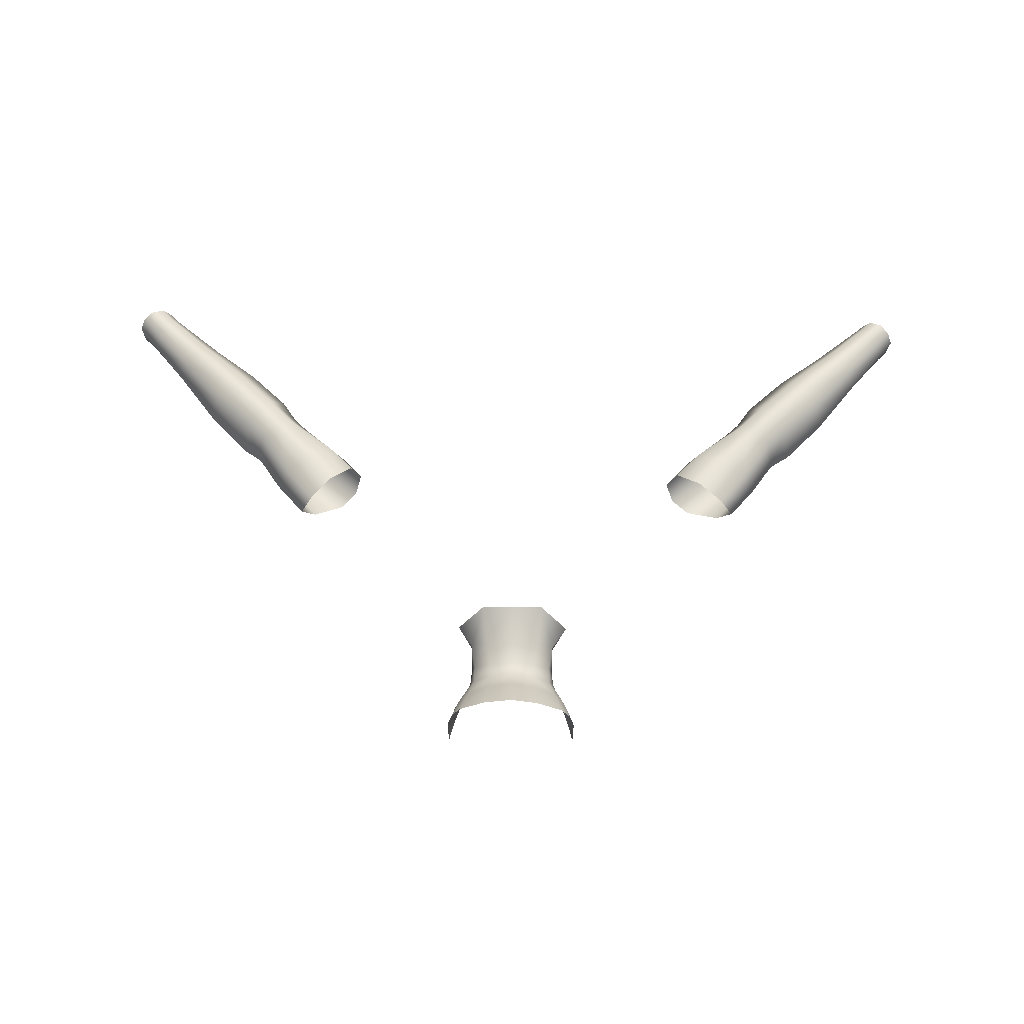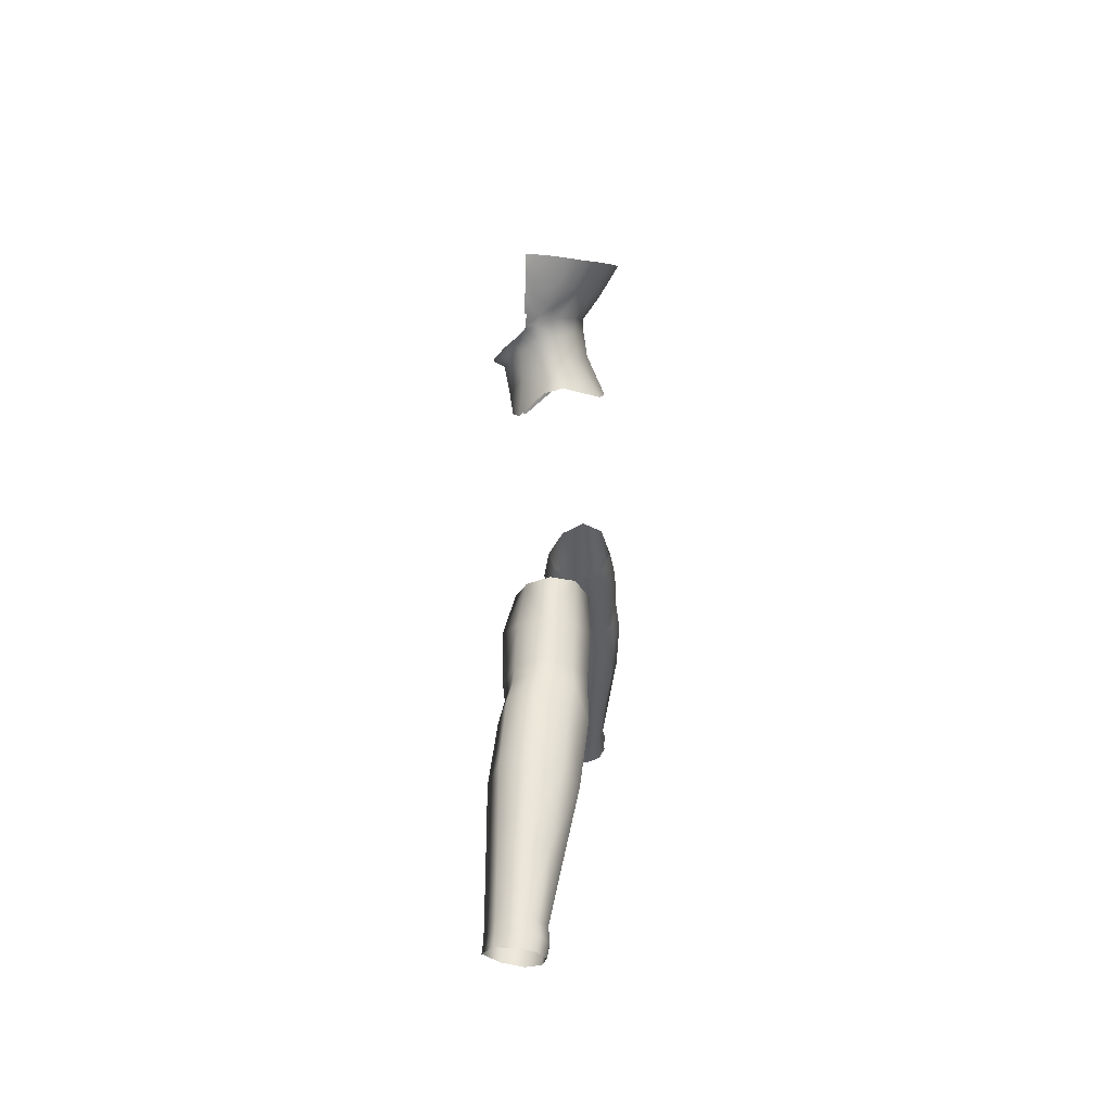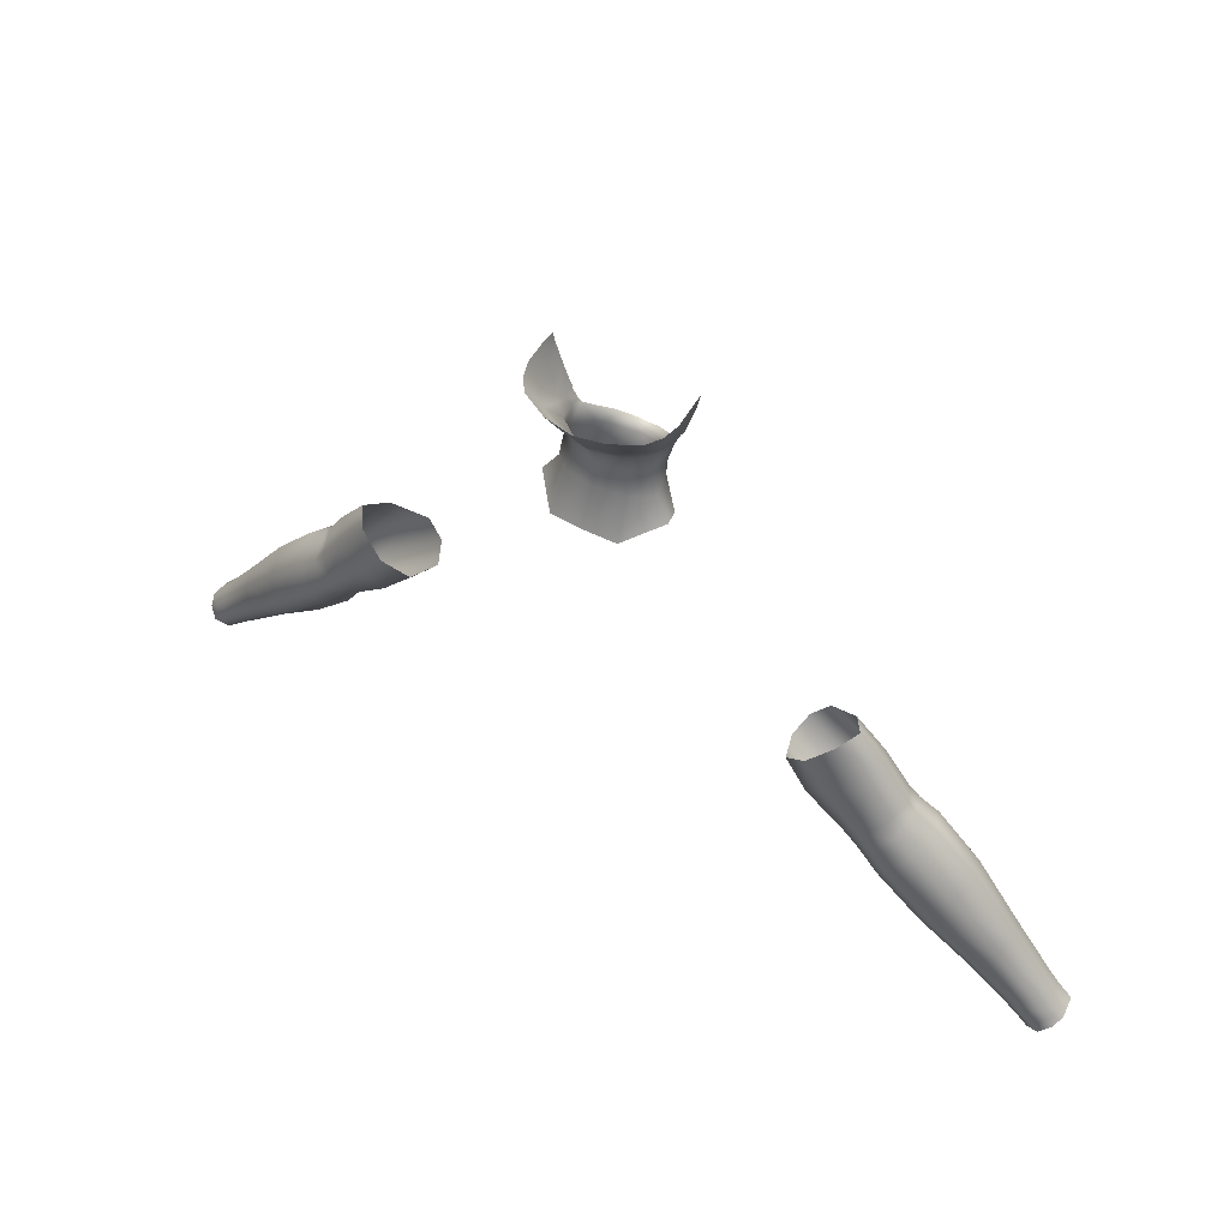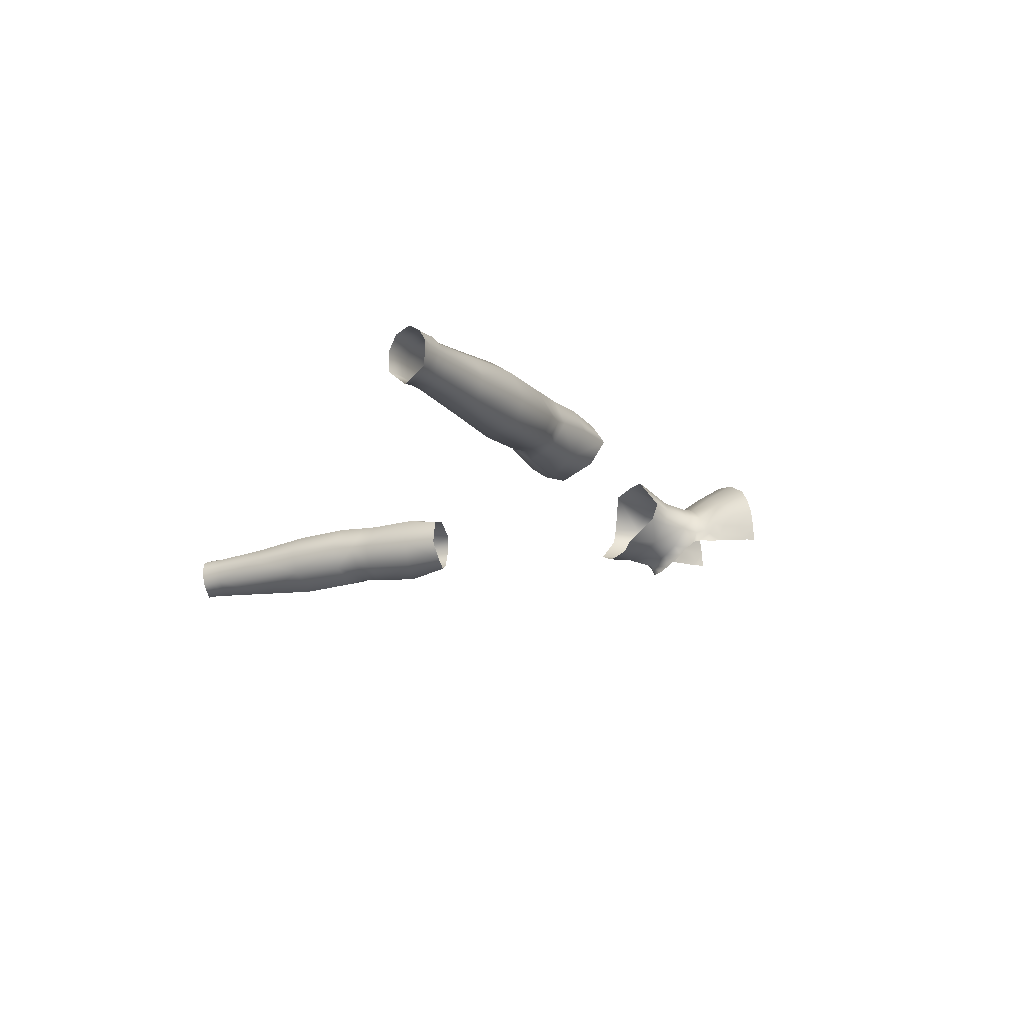
<metadata>
{"format":"obj","ext":"obj","renderer":"f3d","projection":"perspective","resolution":1024,"background":"white","views":[{"elev":57.4,"azim":0.9,"up":"+Y"},{"elev":5.6,"azim":94.0,"up":"+Z"},{"elev":50.5,"azim":-148.9,"up":"+Z"},{"elev":-16.1,"azim":-110.8,"up":"+Y"}]}
</metadata>
<code>
g NPC_Male_Size02_Body_021_LOD1
v 0.04794 0.03777 1.542
v 0.03406 0.07552 1.51
v 0.06385 0.04052 1.519
v 0.02989 0.05358 1.547
v 0.04375 0.03496 1.57
v 0.02559 0.04961 1.574
v -0 0.07838 1.512
v -0 0.0608 1.55
v -0 0.05711 1.575
v -0.02559 0.04961 1.574
v -0.02989 0.05358 1.547
v -0.04375 0.03496 1.57
v -0.03406 0.07552 1.51
v -0.04794 0.03777 1.542
v -0.06385 0.04052 1.519
v 0.04743 0.01683 1.564
v 0.04375 0.03496 1.57
v 0.04794 0.03777 1.542
v 0.0481 0.01994 1.537
v 0.06385 0.04052 1.519
v 0.03671 -0.003125 1.555
v 0.05975 0.02181 1.514
v 0.03777 -0.001221 1.528
v 0.02668 -0.01337 1.547
v 0.04234 -0.004113 1.491
v 0.02501 -0.01007 1.521
v 0.02244 -0.01227 1.493
v 5.674e-12 -0.02287 1.54
v -0 -0.01731 1.512
v -0 -0.01317 1.493
v -0.02244 -0.01227 1.493
v -0.02501 -0.01007 1.521
v -0.02668 -0.01337 1.547
v -0.04234 -0.004113 1.491
v -0.03777 -0.001221 1.528
v -0.03671 -0.003125 1.555
v -0.05975 0.02181 1.514
v -0.0481 0.01994 1.537
v -0.06385 0.04052 1.519
v -0.04743 0.01683 1.564
v -0.04794 0.03777 1.542
v -0.04375 0.03496 1.57
v 0.009737 -0.03195 1.548
v 5.674e-12 -0.02287 1.54
v -0 -0.03355 1.545
v 0.01816 -0.02679 1.553
v 0.02668 -0.01337 1.547
v 0.028 -0.02034 1.559
v 0.03403 -0.01304 1.564
v 0.03671 -0.003125 1.555
v 0.0409 -0.005078 1.571
v 0.04692 0.001675 1.577
v 0.04743 0.01683 1.564
v 0.04904 0.01383 1.58
v 0.04375 0.03496 1.57
v 0.0493 0.002647 1.581
v 0.04406 0.03508 1.588
v 0.02559 0.04961 1.574
v 0.0524 0.01666 1.591
v 0.0242 0.04987 1.588
v -0 0.05711 1.575
v -0 0.05696 1.588
v 0.02677 0.06795 1.611
v -0 0.07311 1.61
v 0.0504 0.05674 1.615
v 0.03007 0.08648 1.641
v -0 0.09187 1.64
v 0.05786 0.07215 1.643
v 0.05236 0.02918 1.597
v 0.05956 0.04765 1.619
v 0.06775 0.05895 1.644
v 0.05702 0.02591 1.603
v 0.06507 0.03682 1.624
v 0.07263 0.04249 1.647
v 0.06802 0.02212 1.631
v 0.07261 0.02201 1.649
v 0.05451 0.0125 1.596
v 0.0543 0.004195 1.592
v 0.06112 0.02259 1.613
v 0.06036 0.01148 1.609
v 0.06059 0.003111 1.607
v 0.05564 0.002006 1.592
v 0.0655 0.003851 1.623
v 0.06528 0.0105 1.623
v 0.06829 0.004088 1.633
v 0.06993 0.009438 1.638
v 0.07028 0.004959 1.641
v 0.07188 0.004783 1.65
v 5.674e-12 -0.02287 1.54
v -0.009737 -0.03195 1.548
v -0 -0.03355 1.545
v -0.01816 -0.02679 1.553
v -0.02668 -0.01337 1.547
v -0.028 -0.02034 1.559
v -0.03403 -0.01304 1.564
v -0.03671 -0.003125 1.555
v -0.0409 -0.005078 1.571
v -0.04692 0.001675 1.577
v -0.04743 0.01683 1.564
v -0.04904 0.01383 1.58
v -0.04375 0.03496 1.57
v -0.0493 0.002647 1.581
v -0.04406 0.03508 1.588
v -0.02559 0.04961 1.574
v -0.0524 0.01666 1.591
v -0.0242 0.04987 1.588
v -0 0.05711 1.575
v -0 0.05696 1.588
v -0.02677 0.06795 1.611
v -0 0.07311 1.61
v -0.0504 0.05674 1.615
v -0.03007 0.08648 1.641
v -0 0.09187 1.64
v -0.05786 0.07215 1.643
v -0.05236 0.02918 1.597
v -0.05956 0.04765 1.619
v -0.06775 0.05895 1.644
v -0.05702 0.02591 1.603
v -0.06507 0.03682 1.624
v -0.07263 0.04249 1.647
v -0.06802 0.02212 1.631
v -0.07261 0.02201 1.649
v -0.05451 0.0125 1.596
v -0.0543 0.004195 1.592
v -0.06112 0.02259 1.613
v -0.06036 0.01148 1.609
v -0.06059 0.003111 1.607
v -0.05564 0.002006 1.592
v -0.0655 0.003851 1.623
v -0.06528 0.0105 1.623
v -0.06829 0.004088 1.633
v -0.06993 0.009438 1.638
v -0.07028 0.004959 1.641
v -0.07188 0.004783 1.65
v 0.2013 0.06704 1.314
v 0.1903 0.03605 1.308
v 0.2181 0.03826 1.277
v 0.2304 0.07265 1.286
v 0.2273 0.07602 1.332
v 0.2677 0.04312 1.236
v 0.2564 0.07851 1.302
v 0.2544 0.06479 1.35
v 0.2741 0.07208 1.251
v 0.2885 0.07324 1.239
v 0.283 0.04366 1.221
v 0.31 0.07434 1.216
v 0.2994 0.04641 1.198
v 0.356 0.06933 1.168
v 0.3435 0.04415 1.153
v 0.4041 0.0587 1.12
v 0.3939 0.04066 1.111
v 0.439 0.03831 1.071
v 0.4473 0.05222 1.076
v 0.4494 0.03713 1.061
v 0.4177 0.06481 1.132
v 0.3704 0.07591 1.185
v 0.3242 0.08075 1.233
v 0.3012 0.07879 1.255
v 0.2903 0.07798 1.267
v 0.3186 0.06715 1.266
v 0.2838 0.0662 1.315
v 0.3368 0.06457 1.25
v 0.3245 0.03693 1.279
v 0.3083 0.06551 1.281
v 0.2965 0.04088 1.321
v 0.2688 0.043 1.355
v 0.2532 0.02064 1.347
v 0.3171 0.03908 1.289
v 0.2796 0.01422 1.313
v 0.3073 0.01449 1.279
v 0.254 -0.001622 1.301
v 0.2181 0.00727 1.331
v 0.291 0.002077 1.261
v 0.3062 0.005315 1.248
v 0.2765 0.01634 1.245
v 0.2309 0.01147 1.286
v 0.199 0.01533 1.319
v 0.2181 0.03826 1.277
v 0.1903 0.03605 1.308
v 0.2677 0.04312 1.236
v 0.283 0.04366 1.221
v 0.2942 0.02055 1.23
v 0.3086 0.01977 1.209
v 0.2994 0.04641 1.198
v 0.3435 0.04415 1.153
v 0.3187 0.01409 1.269
v 0.3373 0.01011 1.254
v 0.3489 0.01704 1.161
v 0.3939 0.04066 1.111
v 0.3211 0.0006067 1.23
v 0.3458 0.0351 1.263
v 0.3633 -0.004529 1.184
v 0.3824 0.007636 1.208
v 0.3832 0.06182 1.203
v 0.3902 0.03334 1.214
v 0.4305 0.01077 1.149
v 0.4115 -0.00125 1.132
v 0.4298 0.054 1.144
v 0.4364 0.03354 1.152
v 0.3964 0.01681 1.115
v 0.4395 0.0175 1.073
v 0.439 0.03831 1.071
v 0.4536 0.00143 1.085
v 0.4491 0.017 1.064
v 0.4494 0.03713 1.061
v 0.4722 0.01289 1.098
v 0.4627 0.001886 1.075
v 0.4575 0.01598 1.054
v 0.4592 0.03561 1.051
v 0.4714 0.001075 1.065
v 0.4817 0.01305 1.087
v 0.4915 0.01276 1.077
v 0.4767 0.03406 1.1
v 0.4857 0.03448 1.089
v 0.4803 0.04974 1.084
v 0.4947 0.03492 1.077
v 0.4893 0.04797 1.072
v 0.4798 0.05553 1.065
v 0.4707 0.04755 1.095
v 0.4605 0.0553 1.086
v 0.4703 0.05739 1.075
v 0.4669 0.05005 1.055
v 0.4572 0.05111 1.066
v 0.4592 0.03561 1.051
v -0.2047 0.06461 1.308
v -0.2181 0.03826 1.277
v -0.1949 0.0339 1.301
v -0.2304 0.07265 1.286
v -0.2272 0.07382 1.329
v -0.2677 0.04312 1.236
v -0.2564 0.07851 1.302
v -0.2508 0.0631 1.351
v -0.2741 0.07208 1.251
v -0.2885 0.07324 1.239
v -0.283 0.04366 1.221
v -0.31 0.07434 1.216
v -0.2994 0.04641 1.198
v -0.356 0.06933 1.168
v -0.3435 0.04415 1.153
v -0.4041 0.0587 1.12
v -0.3939 0.04066 1.111
v -0.439 0.03831 1.071
v -0.4473 0.05222 1.076
v -0.4494 0.03713 1.061
v -0.4177 0.06481 1.132
v -0.3704 0.07591 1.185
v -0.3242 0.08075 1.233
v -0.3012 0.07879 1.255
v -0.4572 0.05111 1.066
v -0.4592 0.03561 1.051
v -0.4669 0.05005 1.055
v -0.4645 0.0347 1.045
v -0.4722 0.04996 1.049
v -0.4703 0.05739 1.075
v -0.4798 0.05553 1.065
v -0.4803 0.04974 1.084
v -0.4855 0.05607 1.058
v -0.4605 0.0553 1.086
v -0.4893 0.04797 1.072
v -0.496 0.04814 1.066
v -0.5012 0.03585 1.07
v -0.4947 0.03492 1.077
v -0.4986 0.01216 1.07
v -0.4298 0.054 1.144
v -0.4915 0.01276 1.077
v -0.4768 -0.001044 1.058
v -0.4707 0.04755 1.095
v -0.4857 0.03448 1.089
v -0.4767 0.03406 1.1
v -0.4714 0.001075 1.065
v -0.4616 0.015 1.047
v -0.4817 0.01305 1.087
v -0.3832 0.06182 1.203
v -0.4364 0.03354 1.152
v -0.4722 0.01289 1.098
v -0.4627 0.001886 1.075
v -0.4575 0.01598 1.054
v -0.4592 0.03561 1.051
v -0.4645 0.0347 1.045
v -0.4494 0.03713 1.061
v -0.4491 0.017 1.064
v -0.439 0.03831 1.071
v -0.4536 0.00143 1.085
v -0.4395 0.0175 1.073
v -0.3939 0.04066 1.111
v -0.4305 0.01077 1.149
v -0.4115 -0.00125 1.132
v -0.3964 0.01681 1.115
v -0.3489 0.01704 1.161
v -0.3435 0.04415 1.153
v -0.3086 0.01977 1.209
v -0.2994 0.04641 1.198
v -0.283 0.04366 1.221
v -0.3633 -0.004529 1.184
v -0.3902 0.03334 1.214
v -0.3824 0.007636 1.208
v -0.3458 0.0351 1.263
v -0.3211 0.0006067 1.23
v -0.3062 0.005315 1.248
v -0.3373 0.01011 1.254
v -0.3245 0.03693 1.279
v -0.3368 0.06457 1.25
v -0.3186 0.06715 1.266
v -0.2903 0.07798 1.267
v -0.3083 0.06551 1.281
v -0.2838 0.0662 1.315
v -0.3171 0.03908 1.289
v -0.2965 0.04088 1.321
v -0.2796 0.01422 1.313
v -0.264 0.0417 1.359
v -0.25 0.01946 1.349
v -0.2182 0.00594 1.329
v -0.3073 0.01449 1.279
v -0.3187 0.01409 1.269
v -0.291 0.002077 1.261
v -0.2765 0.01634 1.245
v -0.254 -0.001622 1.301
v -0.2309 0.01147 1.286
v -0.2017 0.01365 1.313
v -0.2181 0.03826 1.277
v -0.1949 0.0339 1.301
v -0.2677 0.04312 1.236
v -0.2942 0.02055 1.23
g NPC_Male_Size02_Body_021_LOD1_0
f 3 2 1
f 2 4 1
f 1 4 5
f 4 6 5
f 2 7 4
f 4 8 6
f 7 8 4
f 8 9 6
f 9 8 10
f 8 7 11
f 8 11 10
f 12 10 11
f 7 13 11
f 14 12 11
f 14 11 13
f 15 14 13
f 18 17 16
f 19 18 16
f 18 19 20
f 16 21 19
f 19 22 20
f 21 23 19
f 19 23 22
f 21 24 23
f 23 25 22
f 24 26 23
f 23 26 25
f 26 27 25
f 26 24 28
f 26 29 27
f 29 26 28
f 29 30 27
f 30 29 31
f 32 29 28
f 29 32 31
f 33 32 28
f 31 32 34
f 32 33 35
f 32 35 34
f 33 36 35
f 34 35 37
f 35 36 38
f 35 38 37
f 37 38 39
f 36 40 38
f 38 41 39
f 41 38 40
f 42 41 40
f 45 44 43
f 46 43 44
f 46 44 47
f 48 46 47
f 48 47 49
f 47 50 49
f 49 50 51
f 51 50 52
f 52 50 53
f 54 52 53
f 54 53 55
f 54 56 52
f 57 54 55
f 55 58 57
f 56 54 59
f 59 54 57
f 58 60 57
f 58 61 60
f 61 62 60
f 60 62 63
f 62 64 63
f 65 57 60
f 63 65 60
f 63 64 66
f 64 67 66
f 66 68 63
f 68 65 63
f 69 57 65
f 69 59 57
f 70 65 68
f 70 69 65
f 71 70 68
f 59 69 72
f 72 69 70
f 70 71 73
f 73 72 70
f 71 74 73
f 75 73 74
f 76 75 74
f 77 59 72
f 56 59 77
f 78 56 77
f 79 72 73
f 75 79 73
f 80 72 79
f 77 72 80
f 80 79 75
f 78 77 81
f 77 80 81
f 82 78 81
f 83 81 80
f 84 83 80
f 84 80 75
f 85 83 84
f 84 75 86
f 86 85 84
f 75 76 86
f 85 86 87
f 76 87 86
f 88 87 76
f 91 90 89
f 92 89 90
f 93 89 92
f 94 93 92
f 94 95 93
f 95 96 93
f 95 97 96
f 96 97 98
f 99 96 98
f 100 99 98
f 99 100 101
f 102 100 98
f 100 103 101
f 104 101 103
f 100 102 105
f 103 100 105
f 106 104 103
f 107 104 106
f 108 107 106
f 108 106 109
f 110 108 109
f 103 111 106
f 111 109 106
f 110 109 112
f 113 110 112
f 114 112 109
f 111 114 109
f 103 115 111
f 115 103 105
f 111 116 114
f 115 116 111
f 116 117 114
f 115 105 118
f 115 118 116
f 117 116 119
f 118 119 116
f 120 117 119
f 119 121 120
f 121 122 120
f 105 123 118
f 105 102 123
f 102 124 123
f 118 125 119
f 125 121 119
f 118 126 125
f 118 123 126
f 125 126 121
f 123 124 127
f 126 123 127
f 124 128 127
f 127 129 126
f 129 130 126
f 126 130 121
f 129 131 130
f 121 130 132
f 131 132 130
f 122 121 132
f 132 131 133
f 133 122 132
f 133 134 122
f 137 136 135
f 138 137 135
f 135 139 138
f 140 137 138
f 139 141 138
f 141 139 142
f 143 140 138
f 138 141 143
f 140 143 144
f 145 140 144
f 144 146 145
f 146 147 145
f 146 148 147
f 148 149 147
f 148 150 149
f 150 151 149
f 151 150 152
f 150 153 152
f 152 153 154
f 155 150 148
f 150 155 153
f 148 146 156
f 156 155 148
f 157 146 144
f 146 157 156
f 144 143 158
f 158 157 144
f 143 159 158
f 141 159 143
f 158 160 157
f 160 158 159
f 141 161 159
f 161 141 142
f 156 157 162
f 160 162 157
f 160 163 162
f 164 160 159
f 161 164 159
f 160 164 163
f 165 161 142
f 166 165 142
f 165 166 167
f 168 164 161
f 165 168 161
f 164 168 163
f 169 165 167
f 168 165 169
f 163 168 170
f 170 168 169
f 171 169 167
f 172 171 167
f 170 169 173
f 169 171 173
f 174 170 173
f 173 171 175
f 173 175 174
f 176 171 172
f 171 176 175
f 177 176 172
f 176 177 178
f 176 178 175
f 177 179 178
f 178 180 175
f 180 181 175
f 181 182 175
f 175 182 174
f 183 182 181
f 174 182 183
f 184 183 181
f 183 184 185
f 186 170 174
f 186 163 170
f 187 186 174
f 163 186 187
f 188 183 185
f 185 189 188
f 190 174 183
f 190 187 174
f 191 163 187
f 163 191 162
f 192 190 183
f 188 192 183
f 193 187 190
f 187 193 191
f 192 193 190
f 194 162 191
f 194 156 162
f 193 195 191
f 195 194 191
f 196 193 192
f 193 196 195
f 192 188 197
f 197 196 192
f 194 198 156
f 198 155 156
f 195 199 194
f 196 199 195
f 199 198 194
f 188 200 197
f 189 200 188
f 200 189 201
f 197 200 201
f 189 202 201
f 196 197 203
f 203 197 201
f 204 201 202
f 201 204 203
f 205 204 202
f 199 196 206
f 206 196 203
f 204 207 203
f 203 207 206
f 208 204 205
f 207 204 208
f 209 208 205
f 210 207 208
f 211 207 210
f 207 211 206
f 212 211 210
f 213 199 206
f 206 211 213
f 198 199 213
f 214 211 212
f 211 214 213
f 214 215 213
f 216 214 212
f 216 215 214
f 217 215 216
f 215 217 218
f 219 198 213
f 215 219 213
f 220 198 219
f 219 215 220
f 155 198 220
f 155 220 153
f 221 215 218
f 215 221 220
f 220 221 153
f 222 221 218
f 153 221 223
f 223 221 222
f 153 223 154
f 223 222 224
f 154 223 224
f 227 226 225
f 226 228 225
f 225 228 229
f 226 230 228
f 228 231 229
f 232 229 231
f 230 233 228
f 231 228 233
f 233 230 234
f 230 235 234
f 236 234 235
f 237 236 235
f 238 236 237
f 239 238 237
f 240 238 239
f 241 240 239
f 240 241 242
f 243 240 242
f 243 242 244
f 240 245 238
f 245 240 243
f 236 238 246
f 245 246 238
f 234 236 247
f 247 236 246
f 233 234 248
f 248 234 247
f 249 243 244
f 249 244 250
f 251 249 250
f 251 250 252
f 253 251 252
f 254 243 249
f 254 249 251
f 255 251 253
f 254 251 255
f 256 254 255
f 257 255 253
f 254 258 243
f 254 256 258
f 258 245 243
f 259 255 257
f 259 256 255
f 260 259 257
f 259 260 261
f 262 259 261
f 256 259 262
f 262 261 263
f 264 245 258
f 245 264 246
f 265 262 263
f 265 263 266
f 256 267 258
f 264 258 267
f 256 262 268
f 268 262 265
f 267 256 269
f 256 268 269
f 264 267 269
f 270 265 266
f 270 266 271
f 272 268 265
f 269 268 272
f 272 265 270
f 264 273 246
f 274 264 269
f 264 274 273
f 275 269 272
f 274 269 275
f 276 272 270
f 275 272 276
f 277 270 271
f 270 277 276
f 278 277 271
f 279 278 271
f 277 278 280
f 281 277 280
f 277 281 276
f 281 280 282
f 283 275 276
f 276 281 283
f 284 281 282
f 281 284 283
f 282 285 284
f 286 274 275
f 286 275 283
f 287 283 284
f 287 286 283
f 285 288 284
f 288 287 284
f 288 285 289
f 288 289 287
f 285 290 289
f 291 289 290
f 292 291 290
f 291 292 293
f 289 294 287
f 286 287 294
f 294 289 291
f 274 286 295
f 274 295 273
f 296 286 294
f 286 296 295
f 273 295 297
f 295 296 297
f 296 294 298
f 298 294 291
f 298 291 299
f 300 296 298
f 296 300 297
f 300 298 299
f 301 297 300
f 302 273 297
f 297 301 302
f 246 273 302
f 247 246 302
f 247 302 248
f 302 303 248
f 301 303 302
f 248 303 304
f 304 233 248
f 304 231 233
f 303 305 304
f 305 303 301
f 306 231 304
f 305 306 304
f 306 232 231
f 305 307 306
f 307 305 301
f 232 306 308
f 307 308 306
f 308 307 309
f 310 232 308
f 310 308 309
f 311 310 309
f 312 311 309
f 307 301 313
f 307 313 309
f 301 314 313
f 314 301 300
f 314 300 299
f 313 314 299
f 309 313 315
f 313 299 315
f 315 299 316
f 317 309 315
f 317 312 309
f 317 315 316
f 312 317 318
f 318 317 316
f 319 312 318
f 318 320 319
f 320 318 316
f 320 321 319
f 322 320 316
f 293 322 316
f 299 323 316
f 323 293 316
f 291 323 299
f 323 291 293

</code>
